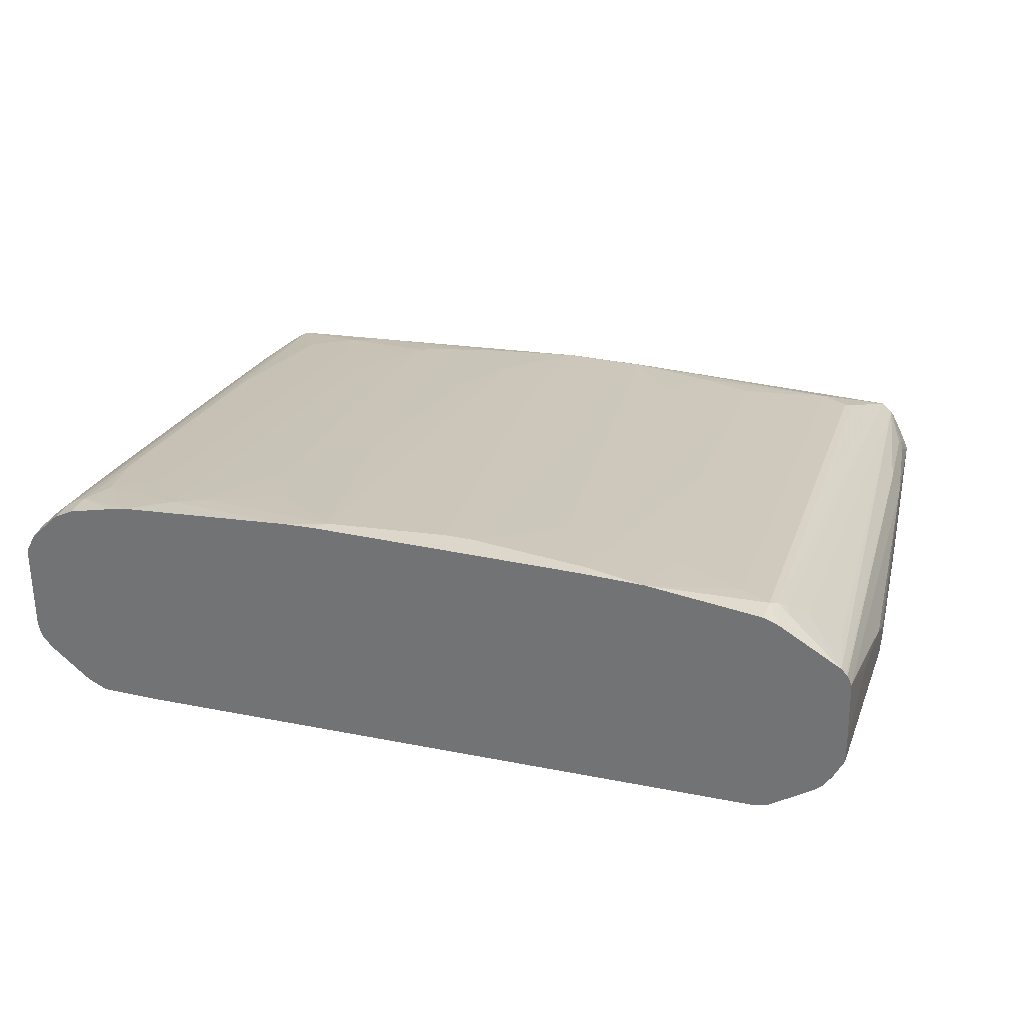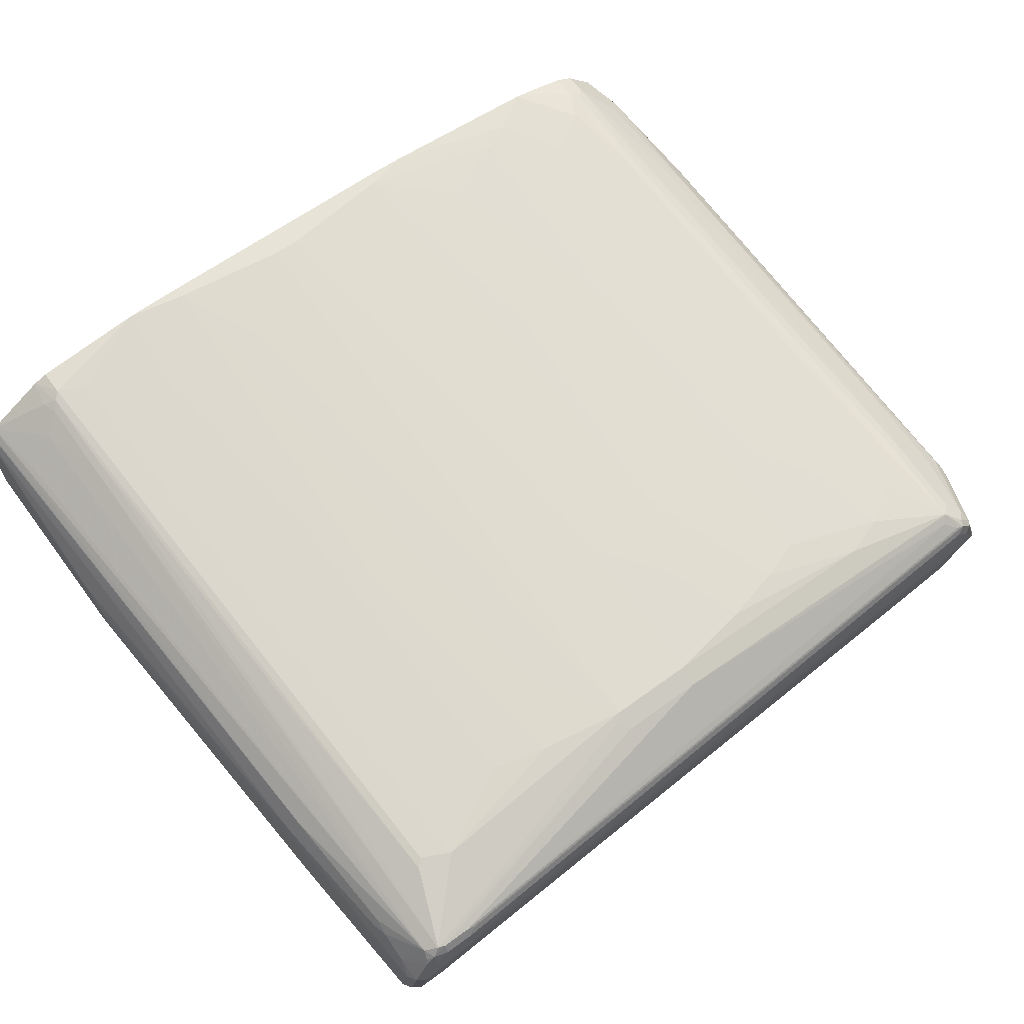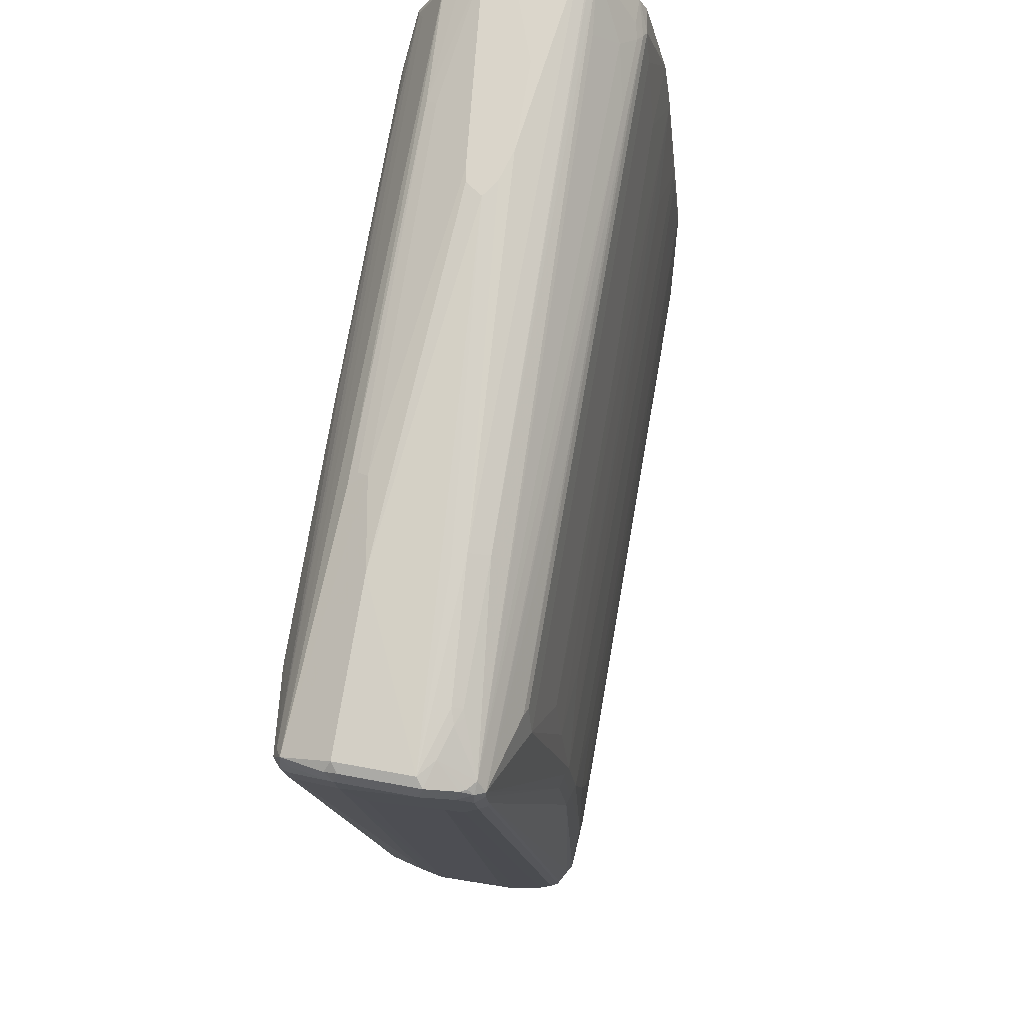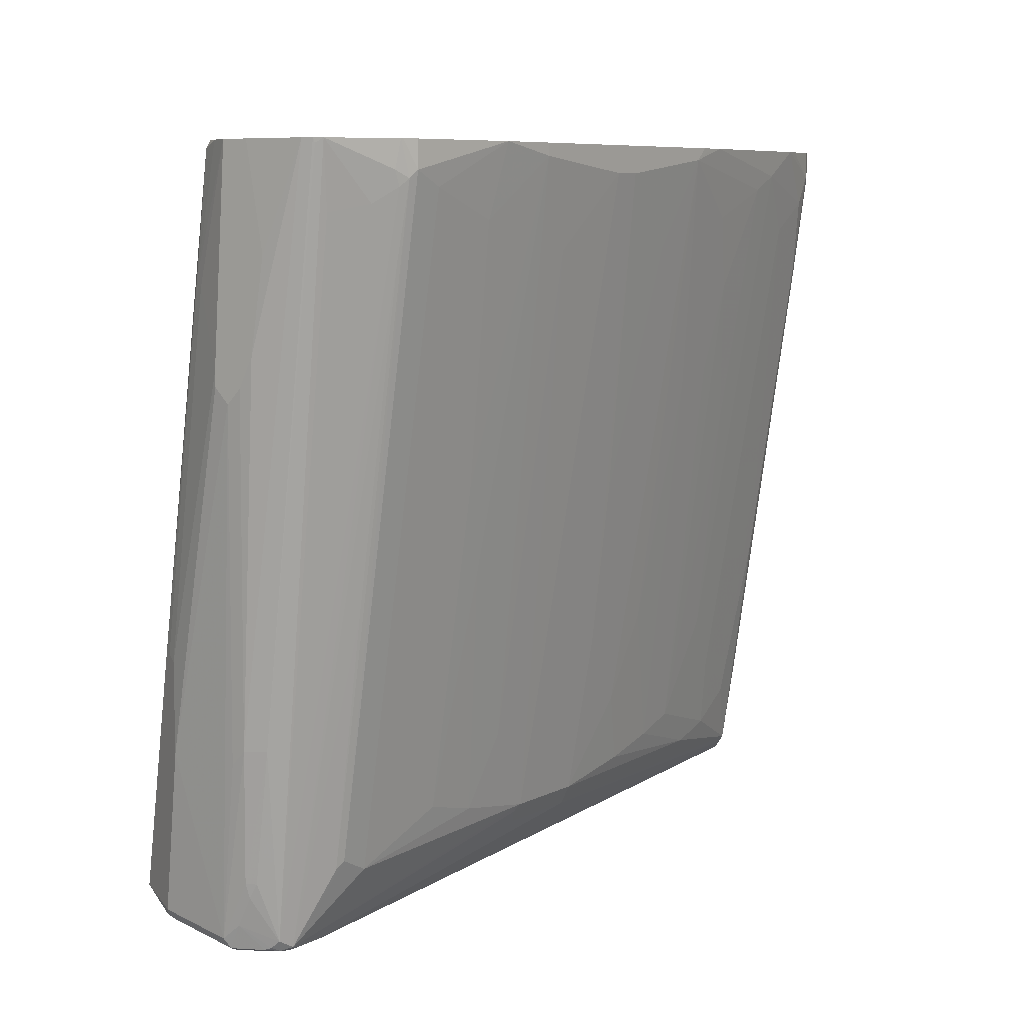
<metadata>
{"format":"obj","ext":"obj","renderer":"f3d","projection":"perspective","resolution":1024,"background":"white","views":[{"elev":30.7,"azim":-162.3,"up":"+Z"},{"elev":62.2,"azim":-36.7,"up":"+Z"},{"elev":-18.0,"azim":-84.1,"up":"+Y"},{"elev":7.8,"azim":-53.9,"up":"+Y"}]}
</metadata>
<code>
v 0.5351 0.1074 0.05534
v 0.5351 0.1074 -0.05875
v 0.5275 0.1074 0.07045
v 0.5412 0.06151 0.06146
v 0.5535 0.05533 0.03688
v 0.5312 0.1074 -0.07569
v 0.5535 0.05533 -4.07e-06
v 0.5535 0.03689 -0.05539
v 0.5227 0.1074 0.07993
v 0.5044 0.1074 0.09839
v 0.5412 0.04298 0.06146
v 0.572 -0.07383 -4.07e-06
v 0.572 -0.05539 -0.01847
v 0.5301 0.1074 -0.07792
v 0.5489 0.01836 -0.07609
v 0.572 -0.05539 -0.05539
v 0.5044 0.06151 0.09839
v 0.4859 0.1074 0.1169
v 0.5227 0.04298 0.07993
v 0.5412 -0.1231 0.04305
v 0.5597 -0.06775 0.02458
v 0.5658 -0.08001 0.01229
v 0.5905 -0.6827 -0.09223
v 0.5905 -0.6642 -0.09223
v 0.5227 0.09221 -0.0984
v 0.5288 0.1074 -0.08029
v 0.5535 -7.865e-05 -0.07377
v 0.5474 -7.865e-05 -0.08611
v 0.5412 -7.865e-05 -0.0984
v 0.5905 -0.6642 -0.1845
v 0.572 -0.1108 -0.07377
v 0.5658 -0.1108 -0.08611
v 0.5597 -0.1108 -0.0984
v 0.4859 0.07995 0.1169
v 0.4613 0.1074 0.1291
v 0.5227 -0.1046 0.06146
v 0.5597 -0.5473 -0.03076
v 0.5782 -0.6765 -0.06764
v 0.5843 -0.6889 -0.07994
v 0.5858 -0.7035 -0.09223
v 0.5905 -0.7011 -0.1107
v 0.5074 0.1015 -0.1061
v 0.5133 0.1074 -0.09724
v 0.5177 0.1074 -0.09335
v 0.5412 -0.07383 -0.1169
v 0.5597 -0.4612 -0.1907
v 0.5597 -0.5351 -0.2091
v 0.5074 -0.6181 -0.2722
v 0.4704 0.009188 -0.1614
v 0.4704 0.08304 -0.143
v 0.4685 0.1074 -0.1347
v 0.5597 -0.3137 -0.1537
v 0.5905 -0.6827 -0.1845
v 0.5674 -0.692 -0.2306
v 0.5782 -0.6642 -0.2091
v 0.572 -0.3137 -0.1292
v 0.4613 0.07377 0.1291
v 0.4736 0.06759 0.123
v 0.4736 -0.06157 0.1046
v 0.4859 -0.04922 0.09839
v 0.5044 -0.3445 0.04305
v 0.5227 -0.6396 -0.01234
v 0.404 0.1074 0.1428
v 0.5597 -0.6765 -0.04922
v 0.5412 -0.7688 -0.04922
v 0.5812 -0.7058 -0.08302
v 0.5474 -0.7812 -0.06152
v 0.5674 -0.7841 -0.1199
v 0.5905 -0.7011 -0.1476
v 0.5597 -0.6274 -0.2276
v 0.5412 -0.7196 -0.2645
v 0.5166 -0.7381 -0.2837
v 0.5074 -0.7473 -0.2906
v 0.4982 -0.6274 -0.2768
v 0.4889 -0.4889 -0.2537
v 0.4704 -0.0831 -0.1799
v 0.4613 -0.09227 -0.1845
v 0.4613 -7.865e-05 -0.166
v 0.4428 0.1074 -0.1476
v 0.4562 0.1074 -0.1413
v 0.4663 0.1074 -0.1363
v 0.572 -0.7565 -0.1845
v 0.5674 -0.7657 -0.1937
v 0.5858 -0.692 -0.1937
v 0.5489 -0.7473 -0.2491
v 0.5412 -0.7381 -0.2645
v 0.5605 -0.7011 -0.2398
v 0.4428 0.03689 0.1291
v 0.4613 -0.05539 0.1107
v 0.3844 0.1074 0.1469
v 0.492 -0.3568 0.04917
v 0.5074 -0.7657 -0.02307
v 0.5104 -0.652 -0.006173
v 0.5227 -0.7504 -0.03076
v 0.5289 -0.7812 -0.0431
v 0.5443 -0.7888 -0.06456
v 0.5627 -0.7888 -0.1199
v 0.2029 -0.5535 -0.2768
v 0.4059 -0.5535 -0.2768
v 0.4797 -0.6089 -0.2768
v 0.5189 -0.7519 -0.2768
v 0.5412 -0.7688 -0.2337
v 0.5351 -0.775 -0.2214
v 0.4613 -0.775 -0.2398
v 0.4674 -0.7688 -0.2522
v -0.3997 -0.8057 -0.2706
v -0.4059 -0.7934 -0.2768
v -0.4428 -0.7934 -0.2768
v -0.4059 -0.6827 -0.2768
v -0.3321 -0.6089 -0.2768
v -0.2398 -0.5904 -0.2768
v 0.4797 -0.4982 -0.2583
v 0.3875 -0.1292 -0.203
v 0.3656 0.1074 -0.1476
v 0.5559 -0.7704 -0.203
v 0.5489 -0.7657 -0.2306
v 0.5374 -0.7519 -0.2583
v 0.4428 -0.2768 0.0738
v 0.3321 0.07377 0.1476
v 0.3875 -7.865e-05 0.1291
v 0.4613 -0.3691 0.05534
v 0.4797 -0.4612 0.03688
v 0.4982 -0.6458 -4.07e-06
v 0.1661 0.1074 0.1644
v 0.4982 -0.775 -0.03
v 0.5166 -0.7872 -0.0431
v 0.5259 -0.7888 -0.04614
v 0.4613 -0.6827 -4.07e-06
v 0.4059 -0.7196 -4.07e-06
v 0.3505 -0.7381 -4.07e-06
v 0.03682 -0.7504 0.01229
v 0.03682 -0.7626 0.00612
v 0.5351 -0.7934 -0.07377
v 0.5351 -0.7934 -0.1107
v 0.03682 -0.1292 -0.203
v 0.2952 -0.4428 -0.2583
v 0.3875 -0.4428 -0.2583
v 0.4982 -0.7934 -0.1292
v -0.4059 -0.8488 -0.09223
v -0.369 -0.8303 -0.1845
v -0.4428 -0.8303 -0.203
v -0.4059 -0.8119 -0.2583
v -0.4367 -0.8057 -0.2706
v -0.452 -0.8027 -0.2676
v -0.4675 -0.7996 -0.2645
v -0.4551 -0.7872 -0.2706
v -0.4182 -0.6765 -0.2706
v -0.4243 -0.3691 -0.2214
v -0.3505 -0.2953 -0.2214
v -0.3321 -0.4982 -0.2583
v -0.4462 0.1074 -0.1292
v 0.3875 -0.3137 0.0738
v 0.2952 0.05533 0.1476
v 0.3321 -0.5535 0.03688
v 0.1446 0.1074 0.1653
v 0.1106 0.09221 0.1661
v -0.4059 -0.8426 -0.0431
v 0.5166 -0.7934 -0.05539
v -0.3967 -0.8441 -0.04614
v -0.4059 -0.8488 -0.05539
v 0.3875 -0.6274 0.01841
v 0.2767 -0.6827 0.01841
v 0.2214 -0.7011 0.01841
v 0.1476 -0.7196 0.01841
v 0.03682 -0.7381 0.01841
v -0.07371 -0.7504 0.01229
v -0.07371 -0.7626 0.00612
v -0.3875 -0.8488 -0.07377
v -0.2583 -0.1846 -0.203
v -0.4428 0.03689 -0.1476
v -0.4797 -0.8488 -0.1107
v -0.4797 -0.8303 -0.203
v -0.4428 -0.8119 -0.2583
v -0.4858 0.08603 -0.1169
v -0.4582 -0.8088 -0.2552
v -0.489 -0.8211 -0.2122
v -0.4981 -0.8119 -0.203
v -0.5166 -0.6089 -0.166
v -0.5166 -0.4982 -0.166
v -0.5043 -0.5043 -0.1907
v -0.5289 0.09839 -0.08611
v -0.4735 0.09839 -0.123
v -0.4551 -0.06775 -0.1599
v -0.4367 -0.363 -0.2153
v -0.4428 -0.07383 -0.166
v -0.3505 -0.203 -0.203
v -0.4613 0.1074 -0.1258
v 0.2029 0.01836 0.1476
v 0.2399 -0.07383 0.1291
v 0.2952 -0.2584 0.09222
v 0.1257 0.1074 0.1661
v 0.0553 -0.01852 0.1476
v 0.09225 -0.4244 0.0738
v 0.1106 -0.6274 0.03688
v 0.1476 -0.5166 0.05534
v 0.1661 -0.203 0.1107
v 0.1476 -7.865e-05 0.1476
v -0.03687 0.07377 0.1661
v -0.4428 -0.8426 -0.0431
v -0.4428 -0.8488 -0.05539
v 0.2214 -0.1846 0.1107
v 0.1844 -0.6089 0.03688
v 0.03682 -0.5351 0.05534
v -0.07371 -0.7381 0.01841
v -0.08301 -0.7473 0.01381
v -0.452 -0.8396 -0.04153
v -0.4551 0.04298 -0.1414
v -0.4613 0.09221 -0.1292
v -0.4613 -0.8488 -0.07377
v -0.492 -0.8426 -0.1045
v -0.492 -0.8242 -0.1968
v -0.4981 -0.8303 -0.1107
v -0.5536 -0.1846 -0.03693
v -0.5536 -0.1661 -0.05539
v -0.5105 -0.492 -0.1783
v -0.5536 -0.1477 -0.05539
v -0.5351 -0.05539 -0.09223
v -0.5289 -0.04922 -0.1045
v -0.5413 0.1074 -0.06152
v -0.5298 0.1074 -0.07855
v -0.5258 0.1074 -0.08302
v -0.5213 0.1074 -0.08704
v -0.466 0.1074 -0.1239
v -0.2214 0.1074 0.1661
v 0.01845 -0.3322 0.09222
v -0.07371 0.07377 0.1661
v -0.4613 -0.8441 -0.05307
v -0.07371 -0.5351 0.05534
v -0.166 -0.01852 0.1476
v -0.1475 -0.6274 0.03688
v -0.1845 -0.7196 0.01841
v -0.369 -0.7565 -4.07e-06
v -0.4059 -0.7381 -4.07e-06
v -0.4152 -0.7473 -0.004653
v -0.4335 -0.4336 0.05074
v -0.452 -0.02769 0.1245
v -0.4613 -0.03696 0.1176
v -0.4675 -0.8303 -0.04922
v -0.4735 -0.8426 -0.06764
v -0.4936 -0.8119 -0.08995
v -0.4981 -0.7565 -0.07377
v -0.5166 -0.5904 -0.05539
v -0.5166 -0.6089 -0.07377
v -0.5536 -0.1661 -0.01847
v -0.5536 0.1074 -0.03693
v -0.2986 0.1074 0.1644
v -0.2214 0.09221 0.1661
v -0.4705 -0.8396 -0.06
v -0.2398 -0.4059 0.0738
v -0.2583 -0.7011 0.01841
v -0.3875 -0.3506 0.0738
v -0.2952 -0.3875 0.0738
v -0.3136 0.01836 0.1476
v -0.4428 0.07377 0.1476
v -0.452 0.0645 0.143
v -0.4613 0.05533 0.1361
v -0.4858 0.03689 0.1169
v -0.5258 0.02763 0.08762
v -0.5385 0.1074 0.09499
v -0.5043 -0.5904 -0.03076
v -0.489 -0.7657 -0.06
v -0.4936 -0.775 -0.07149
v -0.492 -0.7565 -0.06152
v -0.5519 0.1074 0.07546
v -0.5536 -0.1292 -4.07e-06
v -0.5536 0.1074 -0.003357
v -0.4428 0.1074 0.1476
v -0.4059 0.05533 0.1476
v -0.2767 -0.2953 0.09222
v -0.4602 0.1074 0.1408
v -0.4624 0.1074 0.1397
v -0.4675 0.07377 0.1353
v -0.5463 0.1074 0.08663
v -0.5443 0.1015 0.08762
v -0.5536 -0.01852 0.01841
f 153 188 189
f 151 170 187
f 153 189 190
f 149 186 169
f 152 154 161
f 153 190 154
f 156 192 193
f 154 190 162
f 155 191 156
f 156 193 194
f 149 170 186
f 156 194 195
f 156 195 196
f 153 156 188
f 145 175 172
f 145 179 180
f 148 185 170
f 148 183 185
f 148 184 183
f 146 184 147
f 146 183 184
f 146 182 183
f 145 181 174
f 145 180 181
f 145 178 179
f 145 177 178
f 145 176 177
f 145 173 175
f 156 196 197
f 145 172 176
f 148 170 149
f 156 197 188
f 167 206 199
f 156 224 247
f 171 211 172
f 172 211 176
f 145 182 146
f 171 210 211
f 171 209 210
f 170 208 187
f 170 207 208
f 170 183 207
f 170 185 183
f 169 186 170
f 167 205 206
f 166 205 167
f 166 204 205
f 165 228 204
f 156 191 224
f 165 203 228
f 164 194 165
f 163 194 164
f 163 202 194
f 163 196 202
f 162 196 163
f 162 201 196
f 162 189 201
f 162 190 189
f 157 160 159
f 157 200 160
f 157 199 200
f 156 198 192
f 156 226 198
f 156 247 226
f 165 194 203
f 145 174 182
f 118 120 152
f 143 173 144
f 127 158 133
f 126 157 127
f 125 157 126
f 125 132 157
f 124 156 153
f 124 155 156
f 121 128 122
f 121 129 128
f 121 152 129
f 119 152 120
f 119 154 152
f 119 153 154
f 119 124 153
f 118 152 121
f 127 157 159
f 114 135 151
f 113 137 136
f 111 150 135
f 110 150 111
f 110 149 150
f 109 149 110
f 109 148 149
f 109 184 148
f 109 147 184
f 108 147 109
f 108 146 147
f 108 145 146
f 108 144 145
f 172 175 173
f 108 143 144
f 113 136 135
f 127 159 160
f 127 160 158
f 129 152 161
f 141 173 142
f 141 172 173
f 141 171 172
f 139 141 140
f 139 171 141
f 139 209 171
f 139 200 209
f 139 160 200
f 139 168 160
f 135 170 151
f 135 169 170
f 135 149 169
f 135 150 149
f 134 139 138
f 134 168 139
f 133 168 134
f 133 160 168
f 129 161 154
f 129 154 162
f 129 162 130
f 130 162 163
f 130 163 164
f 130 164 165
f 144 173 145
f 130 165 131
f 131 204 166
f 131 166 167
f 131 167 132
f 132 167 199
f 132 199 157
f 133 158 160
f 131 165 204
f 174 181 182
f 242 260 264
f 177 211 210
f 238 240 248
f 238 262 240
f 238 261 262
f 238 260 261
f 238 259 260
f 238 258 259
f 238 257 258
f 237 255 256
f 237 257 238
f 237 256 257
f 236 255 237
f 235 255 236
f 234 255 235
f 233 255 234
f 239 248 240
f 233 254 255
f 232 252 253
f 232 250 252
f 232 254 233
f 232 251 254
f 231 250 232
f 231 249 250
f 230 249 231
f 230 247 249
f 229 247 230
f 227 248 239
f 227 238 248
f 226 229 228
f 226 247 229
f 224 246 247
f 232 253 251
f 218 245 219
f 241 262 263
f 241 260 242
f 106 108 107
f 261 263 262
f 260 263 261
f 260 273 264
f 260 274 273
f 259 272 271
f 259 274 260
f 259 273 274
f 257 259 258
f 257 272 259
f 256 272 257
f 255 272 256
f 255 271 272
f 255 270 271
f 241 263 260
f 254 270 255
f 252 269 253
f 251 253 268
f 251 268 254
f 250 269 252
f 249 269 250
f 247 269 249
f 247 253 269
f 246 268 253
f 246 254 268
f 246 267 254
f 246 253 247
f 242 244 243
f 242 265 244
f 242 264 265
f 254 267 270
f 217 245 218
f 216 245 217
f 213 216 214
f 194 202 195
f 193 203 194
f 192 198 225
f 192 203 193
f 192 225 203
f 188 196 201
f 188 197 196
f 188 201 189
f 182 207 183
f 182 208 207
f 182 187 208
f 182 223 187
f 181 223 182
f 181 222 223
f 195 202 196
f 181 221 222
f 181 219 220
f 181 218 219
f 180 218 181
f 180 215 218
f 179 218 215
f 179 217 218
f 179 216 217
f 179 215 180
f 178 212 213
f 178 216 179
f 178 214 216
f 178 213 214
f 177 212 178
f 177 210 212
f 181 220 221
f 198 226 228
f 198 228 203
f 198 203 225
f 213 245 216
f 213 266 245
f 213 275 266
f 213 265 275
f 213 244 265
f 213 243 244
f 212 243 213
f 212 242 243
f 212 241 242
f 212 262 241
f 212 240 262
f 210 239 240
f 210 240 212
f 209 239 210
f 209 227 239
f 206 238 227
f 206 237 238
f 199 206 227
f 199 227 200
f 200 227 209
f 204 228 229
f 204 229 230
f 204 230 231
f 176 211 177
f 204 231 232
f 204 206 205
f 206 232 233
f 206 233 234
f 206 234 235
f 206 235 236
f 206 236 237
f 204 232 206
f 106 143 108
f 10 34 17
f 106 142 173
f 25 43 44
f 25 42 43
f 23 30 24
f 23 53 30
f 23 69 53
f 23 41 69
f 23 40 41
f 23 39 40
f 21 39 22
f 21 38 39
f 20 38 21
f 20 37 38
f 20 36 37
f 20 34 36
f 25 44 26
f 18 57 34
f 17 34 20
f 17 20 19
f 16 28 27
f 16 29 28
f 16 33 29
f 16 32 33
f 16 31 32
f 16 30 31
f 15 29 25
f 15 28 29
f 15 27 28
f 15 16 27
f 14 15 25
f 14 25 26
f 18 35 57
f 13 30 16
f 25 29 45
f 25 46 47
f 39 66 40
f 38 67 39
f 38 65 67
f 38 64 65
f 37 62 64
f 37 64 38
f 36 62 37
f 35 63 57
f 34 62 36
f 34 61 62
f 34 60 61
f 34 59 60
f 34 58 59
f 34 57 58
f 25 45 46
f 32 52 33
f 31 56 32
f 30 56 31
f 30 52 56
f 30 55 52
f 30 54 55
f 30 53 54
f 29 46 45
f 29 52 46
f 29 33 52
f 25 51 42
f 25 50 51
f 25 49 50
f 25 48 49
f 25 47 48
f 32 56 52
f 13 24 30
f 12 24 13
f 12 23 24
f 1 155 124
f 1 191 155
f 1 224 191
f 1 246 224
f 1 267 246
f 1 270 267
f 1 271 270
f 1 259 271
f 1 273 259
f 1 264 273
f 1 266 264
f 1 245 266
f 1 219 245
f 1 220 219
f 1 124 90
f 1 221 220
f 1 223 222
f 1 187 223
f 1 151 187
f 1 114 151
f 1 79 114
f 1 80 79
f 1 81 80
f 1 51 81
f 1 43 51
f 1 44 43
f 1 26 44
f 1 14 26
f 1 6 14
f 1 2 6
f 1 222 221
f 1 90 63
f 1 63 35
f 1 35 18
f 12 39 23
f 12 22 39
f 11 20 21
f 11 19 20
f 11 17 19
f 264 266 275
f 10 18 34
f 8 16 15
f 7 16 8
f 6 15 14
f 6 8 15
f 5 16 7
f 5 13 16
f 5 12 13
f 4 12 5
f 4 22 12
f 4 21 22
f 1 18 10
f 1 10 9
f 1 9 3
f 1 3 4
f 1 4 5
f 1 5 7
f 39 67 66
f 1 7 2
f 2 8 6
f 3 9 4
f 4 9 10
f 4 10 17
f 4 17 11
f 4 11 21
f 2 7 8
f 106 173 143
f 40 66 67
f 40 68 41
f 92 125 126
f 91 92 93
f 90 124 119
f 89 123 92
f 89 122 123
f 89 121 122
f 88 120 118
f 88 119 120
f 88 90 119
f 88 121 89
f 88 118 121
f 86 117 101
f 85 117 86
f 85 116 117
f 92 126 127
f 83 85 84
f 83 115 116
f 83 97 115
f 79 135 114
f 79 113 135
f 77 113 79
f 77 112 113
f 77 79 78
f 75 77 76
f 75 112 77
f 74 100 112
f 73 111 98
f 73 110 111
f 73 109 110
f 73 108 109
f 83 116 85
f 73 107 108
f 92 127 95
f 92 123 122
f 105 142 106
f 104 142 105
f 104 141 142
f 103 141 104
f 103 140 141
f 103 139 140
f 103 138 139
f 103 134 138
f 102 115 103
f 102 116 115
f 101 116 102
f 101 117 116
f 99 112 100
f 99 113 112
f 92 94 93
f 99 137 113
f 98 137 99
f 98 136 137
f 98 135 136
f 97 103 115
f 97 134 103
f 97 133 134
f 96 133 97
f 96 127 133
f 92 132 125
f 92 131 132
f 92 130 131
f 92 129 130
f 92 128 129
f 92 122 128
f 98 111 135
f 73 106 107
f 73 105 106
f 73 104 105
f 54 87 71
f 54 86 87
f 54 85 86
f 54 84 85
f 53 84 54
f 53 83 84
f 53 82 83
f 53 69 82
f 50 81 51
f 50 80 81
f 50 79 80
f 49 79 50
f 49 78 79
f 49 77 78
f 54 71 70
f 49 76 77
f 48 75 76
f 48 112 75
f 48 74 112
f 48 73 74
f 48 72 73
f 48 71 72
f 47 71 48
f 47 70 71
f 47 54 70
f 47 55 54
f 46 55 47
f 46 52 55
f 42 51 43
f 41 68 69
f 48 76 49
f 57 88 89
f 57 89 59
f 57 59 58
f 73 103 104
f 73 102 103
f 73 101 102
f 73 86 101
f 73 100 74
f 73 99 100
f 73 98 99
f 72 86 73
f 71 87 86
f 71 86 72
f 68 96 97
f 68 82 69
f 68 83 82
f 68 97 83
f 67 96 68
f 67 127 96
f 67 95 127
f 57 63 90
f 57 90 88
f 59 91 61
f 59 61 60
f 59 89 92
f 59 92 91
f 40 67 68
f 61 93 62
f 62 93 94
f 62 94 64
f 64 94 65
f 65 94 92
f 65 92 95
f 65 95 67
f 61 91 93
f 264 275 265

</code>
